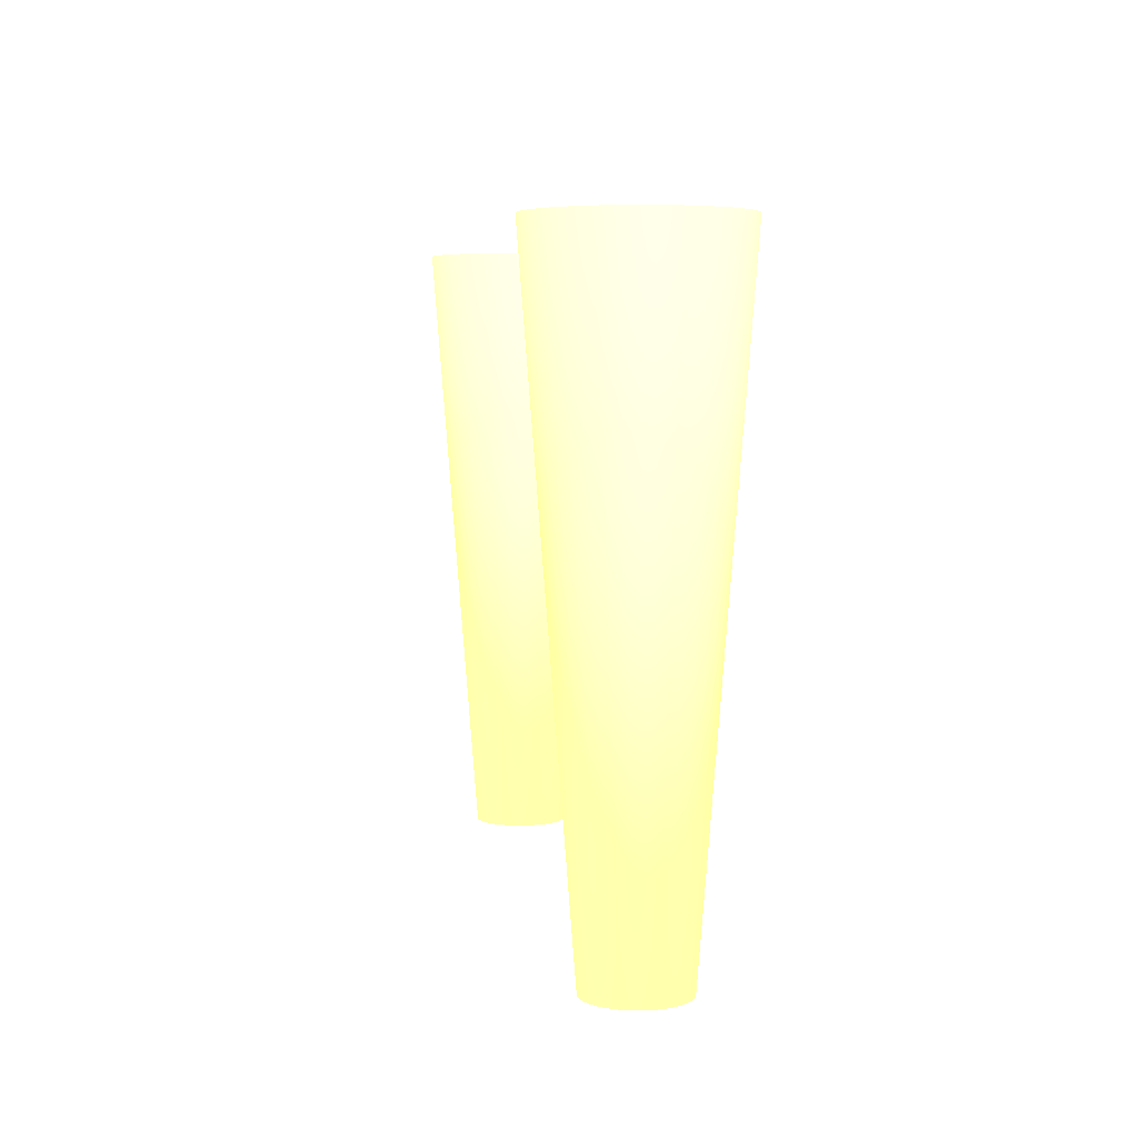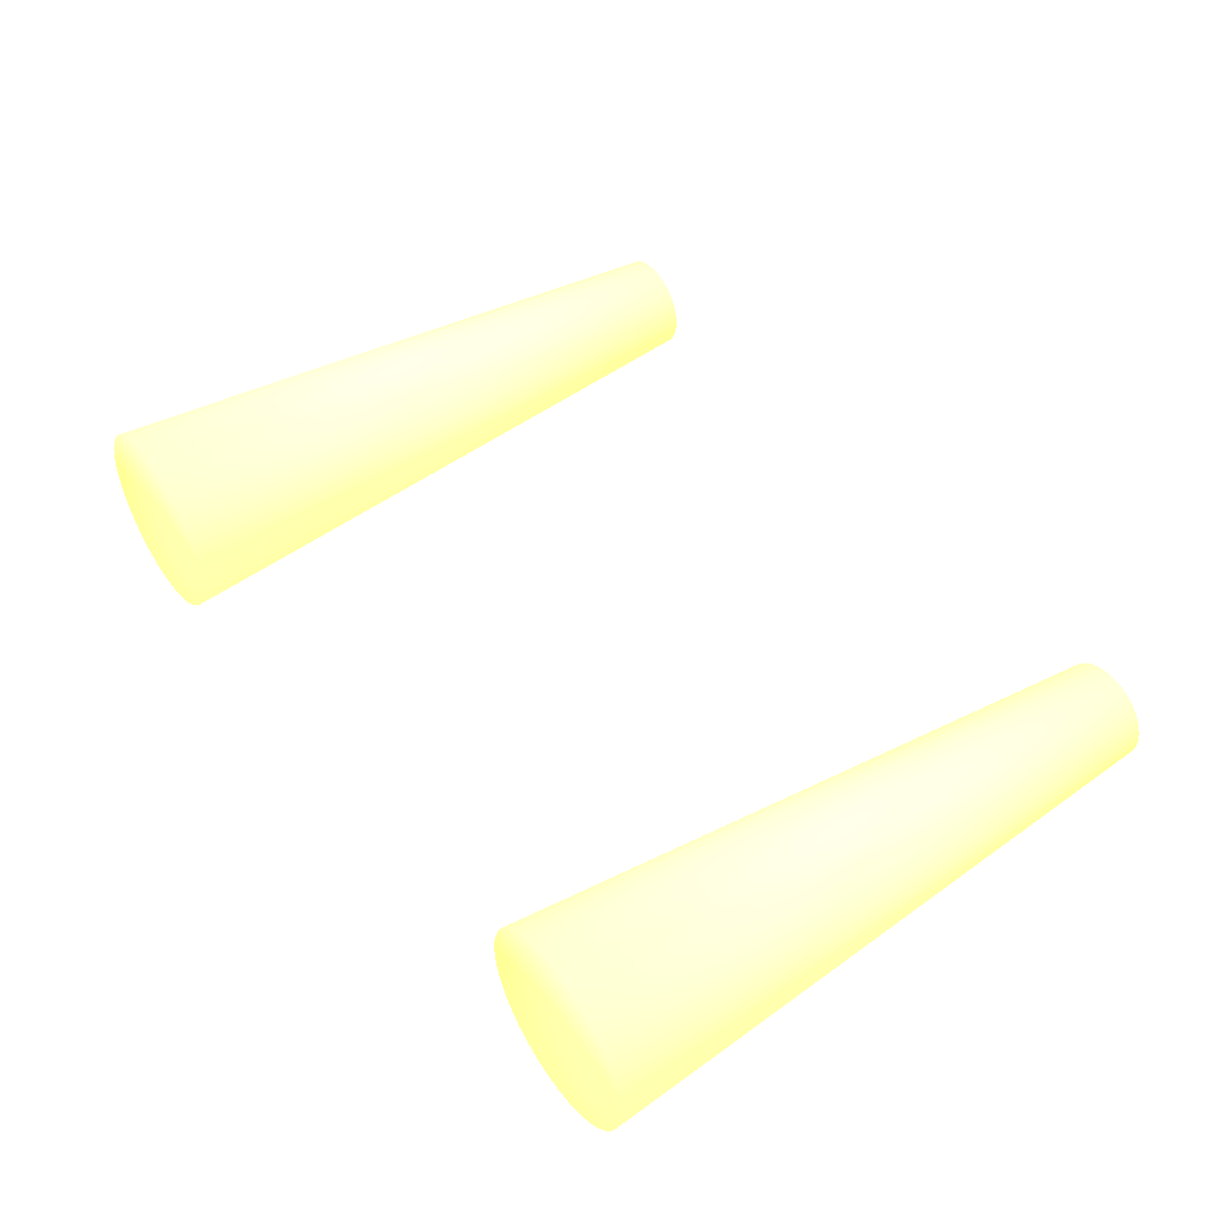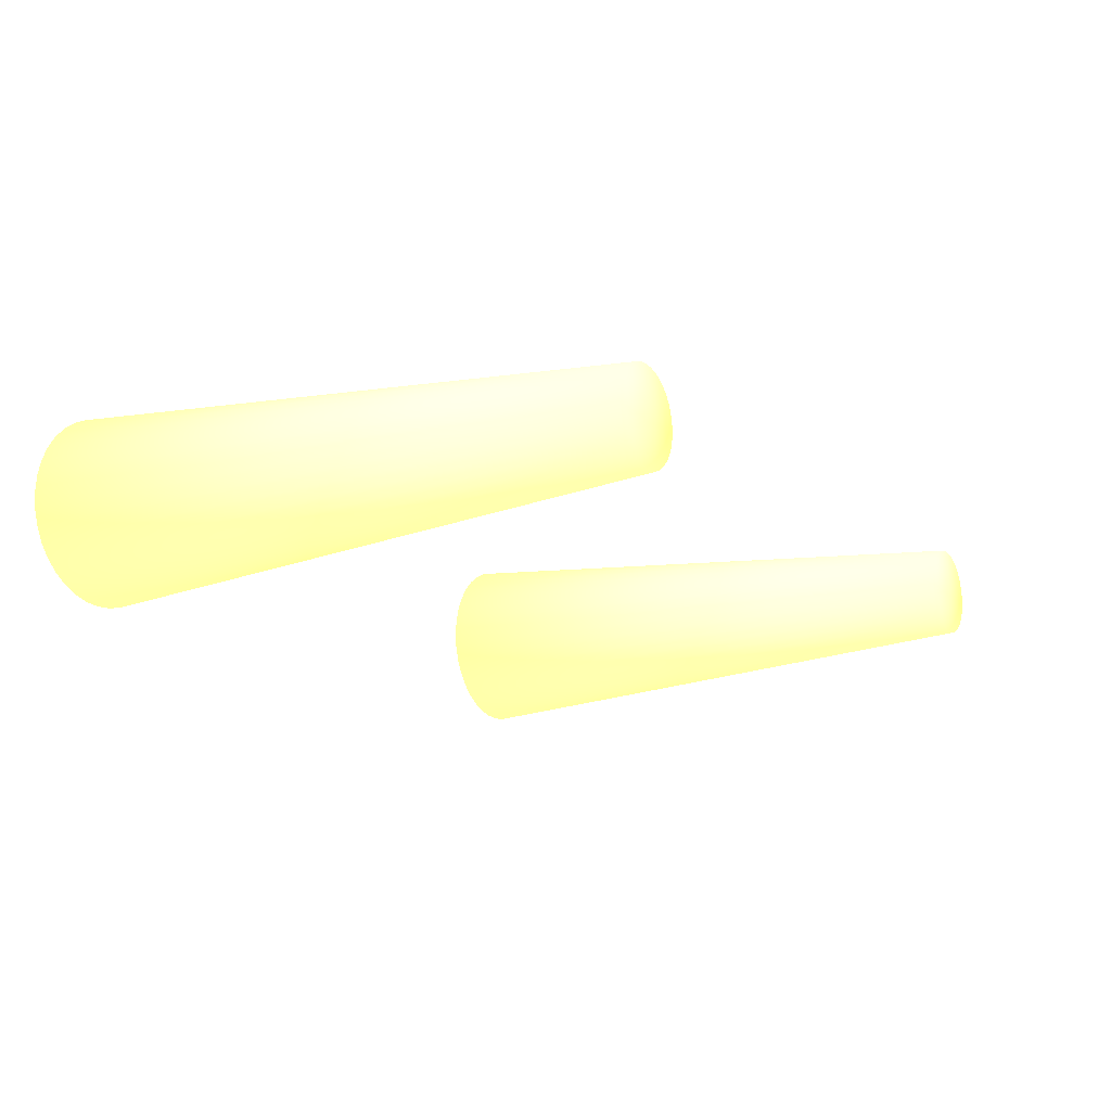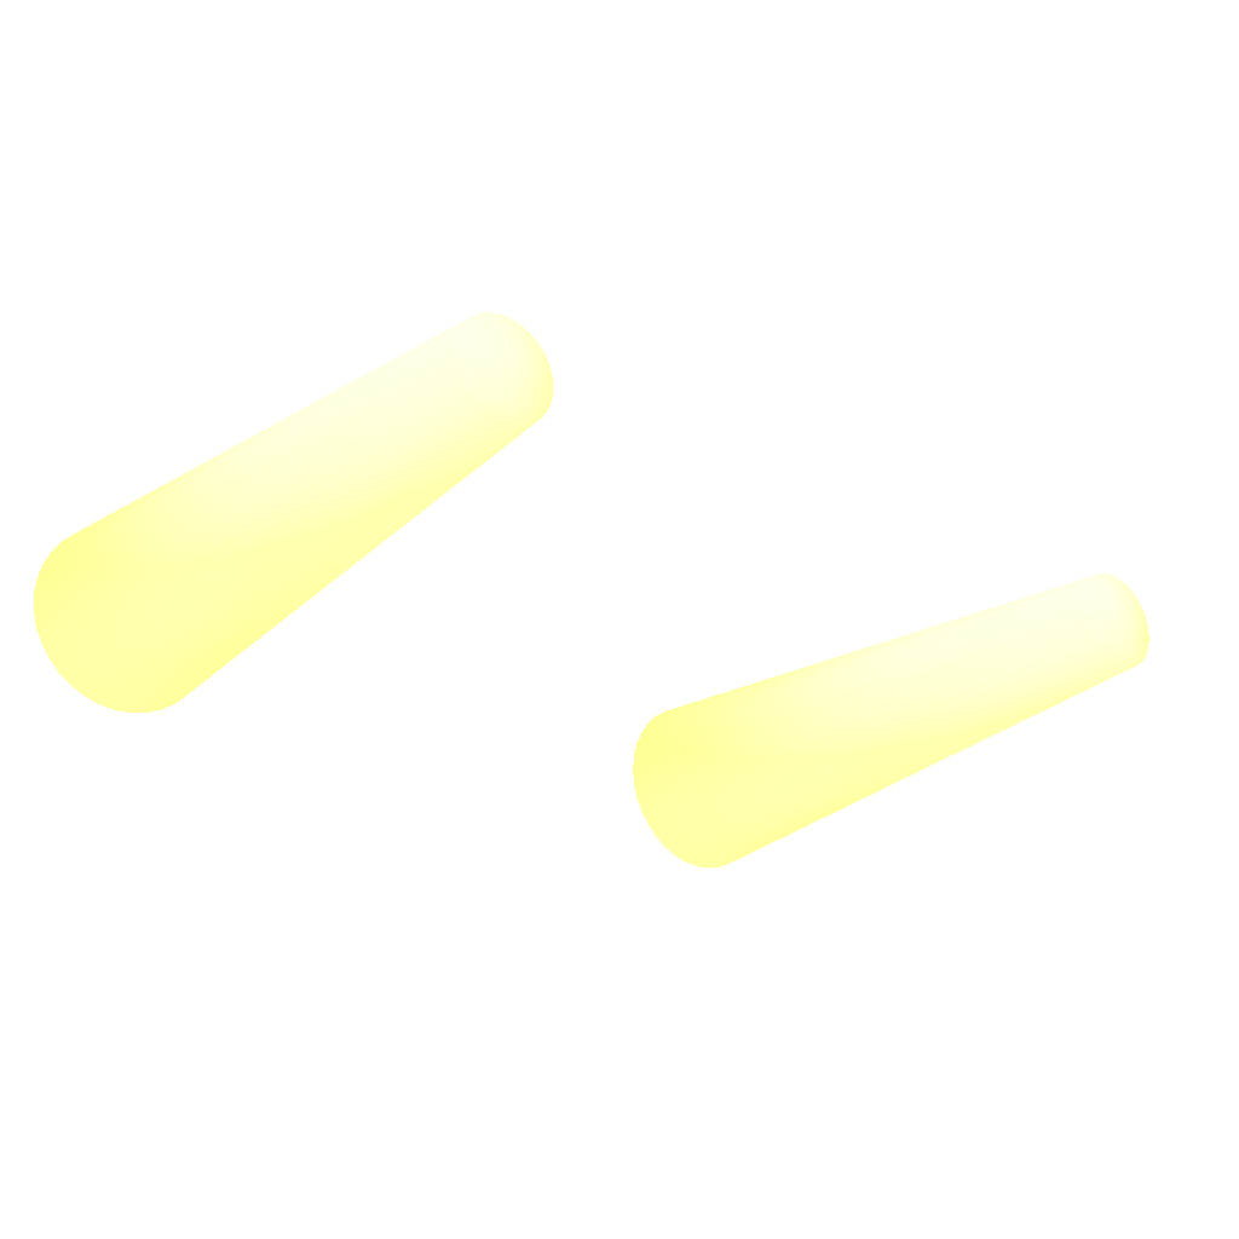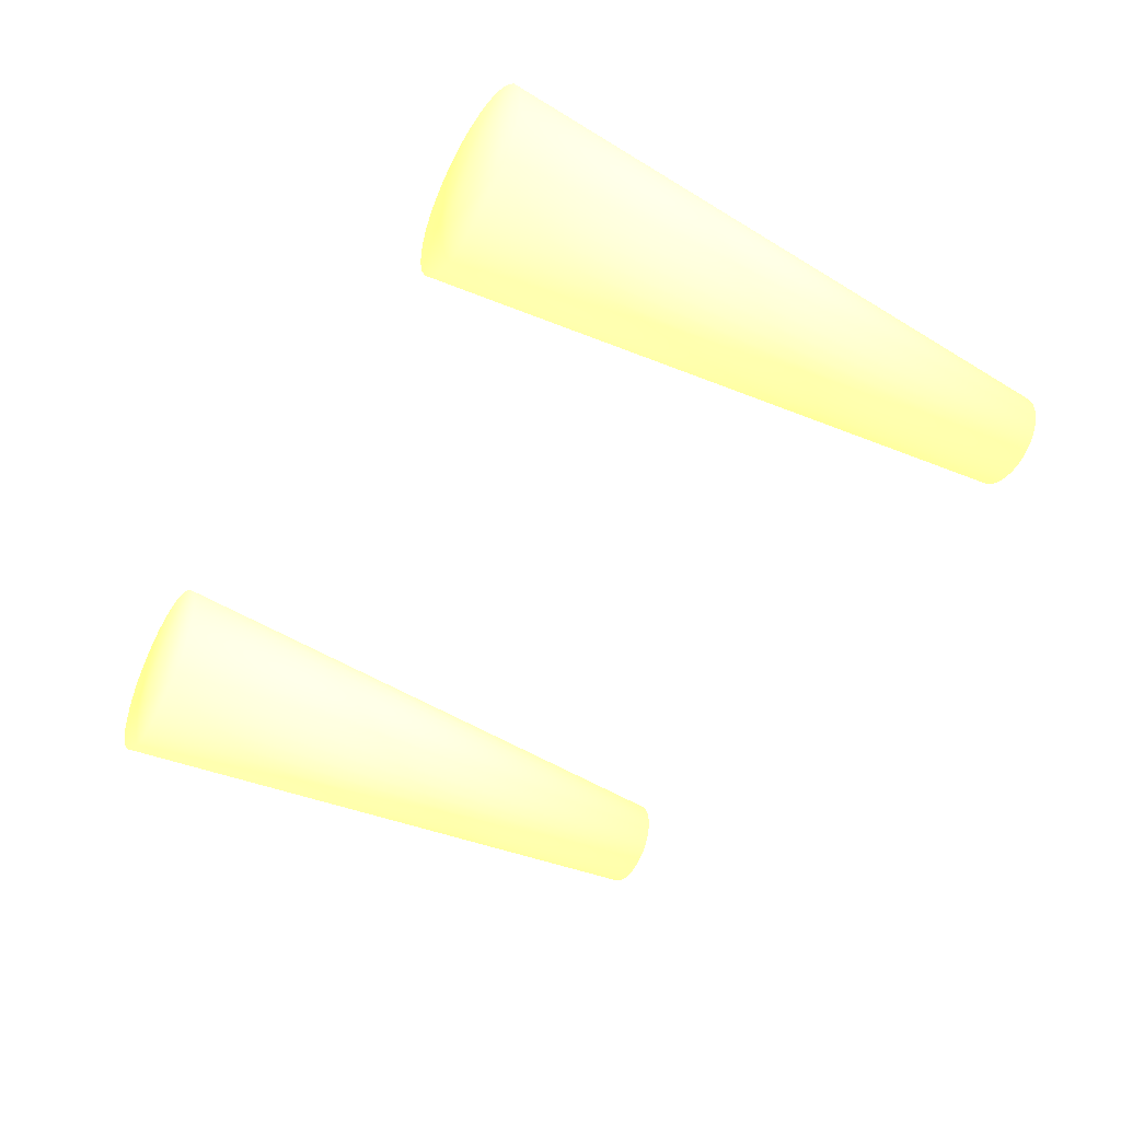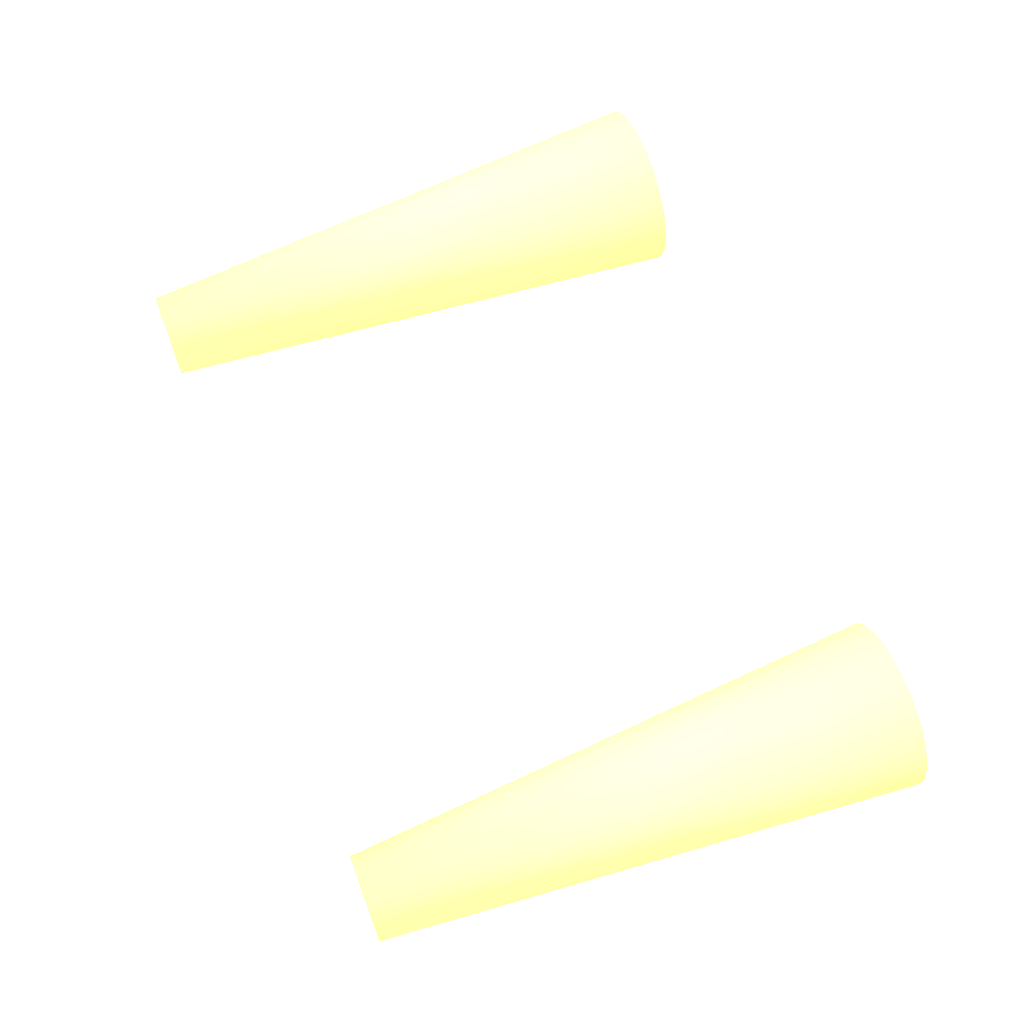
<metadata>
{"format":"obj","ext":"obj","renderer":"f3d","projection":"perspective","resolution":1024,"background":"white","views":[{"elev":5.0,"azim":-97.9,"up":"+Y"},{"elev":47.3,"azim":-124.5,"up":"+Z"},{"elev":-14.1,"azim":-59.3,"up":"+Z"},{"elev":-24.0,"azim":-39.3,"up":"+Z"},{"elev":-46.8,"azim":-120.0,"up":"+Z"},{"elev":65.8,"azim":69.2,"up":"+Z"}]}
</metadata>
<code>
v -22.56 56.12 -6.021 1 1 0.4941
v -22.56 96.01 -6.021 1 1 0.4941
v -19.48 56.12 -6.021 1 1 0.4941
v -19.52 56.12 -5.485 1 1 0.4941
v -19.66 56.12 -4.966 1 1 0.4941
v -19.89 56.12 -4.479 1 1 0.4941
v -20.2 56.12 -4.039 1 1 0.4941
v -20.58 56.12 -3.659 1 1 0.4941
v -21.02 56.12 -3.351 1 1 0.4941
v -21.5 56.12 -3.124 1 1 0.4941
v -22.02 56.12 -2.985 1 1 0.4941
v -22.56 56.12 -2.938 1 1 0.4941
v -23.09 56.12 -2.985 1 1 0.4941
v -23.61 56.12 -3.124 1 1 0.4941
v -24.1 56.12 -3.351 1 1 0.4941
v -24.54 56.12 -3.659 1 1 0.4941
v -24.92 56.12 -4.039 1 1 0.4941
v -25.23 56.12 -4.479 1 1 0.4941
v -25.46 56.12 -4.966 1 1 0.4941
v -25.59 56.12 -5.485 1 1 0.4941
v -25.64 56.12 -6.021 1 1 0.4941
v -25.59 56.12 -6.556 1 1 0.4941
v -25.46 56.12 -7.075 1 1 0.4941
v -25.23 56.12 -7.562 1 1 0.4941
v -24.92 56.12 -8.003 1 1 0.4941
v -24.54 56.12 -8.383 1 1 0.4941
v -24.1 56.12 -8.691 1 1 0.4941
v -23.61 56.12 -8.918 1 1 0.4941
v -23.09 56.12 -9.057 1 1 0.4941
v -22.56 56.12 -9.104 1 1 0.4941
v -22.02 56.12 -9.057 1 1 0.4941
v -21.5 56.12 -8.918 1 1 0.4941
v -21.02 56.12 -8.691 1 1 0.4941
v -20.58 56.12 -8.383 1 1 0.4941
v -20.2 56.12 -8.003 1 1 0.4941
v -19.89 56.12 -7.562 1 1 0.4941
v -19.66 56.12 -7.075 1 1 0.4941
v -19.52 56.12 -6.556 1 1 0.4941
v -16.39 96.01 -6.021 1 1 0.4941
v -16.49 96.01 -4.95 1 1 0.4941
v -16.76 96.01 -3.912 1 1 0.4941
v -17.22 96.01 -2.938 1 1 0.4941
v -17.83 96.01 -2.057 1 1 0.4941
v -18.59 96.01 -1.297 1 1 0.4941
v -19.48 96.01 -0.6808 1 1 0.4941
v -20.45 96.01 -0.2265 1 1 0.4941
v -21.49 96.01 0.05166 1 1 0.4941
v -22.56 96.01 0.1453 1 1 0.4941
v -23.63 96.01 0.05166 1 1 0.4941
v -24.67 96.01 -0.2265 1 1 0.4941
v -25.64 96.01 -0.6808 1 1 0.4941
v -26.52 96.01 -1.297 1 1 0.4941
v -27.28 96.01 -2.057 1 1 0.4941
v -27.9 96.01 -2.938 1 1 0.4941
v -28.35 96.01 -3.912 1 1 0.4941
v -28.63 96.01 -4.95 1 1 0.4941
v -28.72 96.01 -6.021 1 1 0.4941
v -28.63 96.01 -7.092 1 1 0.4941
v -28.35 96.01 -8.13 1 1 0.4941
v -27.9 96.01 -9.104 1 1 0.4941
v -27.28 96.01 -9.984 1 1 0.4941
v -26.52 96.01 -10.74 1 1 0.4941
v -25.64 96.01 -11.36 1 1 0.4941
v -24.67 96.01 -11.82 1 1 0.4941
v -23.63 96.01 -12.09 1 1 0.4941
v -22.56 96.01 -12.19 1 1 0.4941
v -21.49 96.01 -12.09 1 1 0.4941
v -20.45 96.01 -11.82 1 1 0.4941
v -19.48 96.01 -11.36 1 1 0.4941
v -18.59 96.01 -10.74 1 1 0.4941
v -17.83 96.01 -9.984 1 1 0.4941
v -17.22 96.01 -9.104 1 1 0.4941
v -16.76 96.01 -8.13 1 1 0.4941
v -16.49 96.01 -7.092 1 1 0.4941
v 24.98 56.12 -6.424 1 1 0.4941
v 24.98 96.01 -6.424 1 1 0.4941
v 28.06 56.12 -6.424 1 1 0.4941
v 28.01 56.12 -5.889 1 1 0.4941
v 27.87 56.12 -5.37 1 1 0.4941
v 27.65 56.12 -4.882 1 1 0.4941
v 27.34 56.12 -4.442 1 1 0.4941
v 26.96 56.12 -4.062 1 1 0.4941
v 26.52 56.12 -3.754 1 1 0.4941
v 26.03 56.12 -3.527 1 1 0.4941
v 25.51 56.12 -3.388 1 1 0.4941
v 24.98 56.12 -3.341 1 1 0.4941
v 24.44 56.12 -3.388 1 1 0.4941
v 23.92 56.12 -3.527 1 1 0.4941
v 23.44 56.12 -3.754 1 1 0.4941
v 22.99 56.12 -4.062 1 1 0.4941
v 22.61 56.12 -4.442 1 1 0.4941
v 22.31 56.12 -4.882 1 1 0.4941
v 22.08 56.12 -5.37 1 1 0.4941
v 21.94 56.12 -5.889 1 1 0.4941
v 21.89 56.12 -6.424 1 1 0.4941
v 21.94 56.12 -6.959 1 1 0.4941
v 22.08 56.12 -7.479 1 1 0.4941
v 22.31 56.12 -7.966 1 1 0.4941
v 22.61 56.12 -8.406 1 1 0.4941
v 22.99 56.12 -8.786 1 1 0.4941
v 23.44 56.12 -9.094 1 1 0.4941
v 23.92 56.12 -9.321 1 1 0.4941
v 24.44 56.12 -9.46 1 1 0.4941
v 24.98 56.12 -9.507 1 1 0.4941
v 25.51 56.12 -9.46 1 1 0.4941
v 26.03 56.12 -9.321 1 1 0.4941
v 26.52 56.12 -9.094 1 1 0.4941
v 26.96 56.12 -8.786 1 1 0.4941
v 27.34 56.12 -8.406 1 1 0.4941
v 27.65 56.12 -7.966 1 1 0.4941
v 27.87 56.12 -7.479 1 1 0.4941
v 28.01 56.12 -6.959 1 1 0.4941
v 31.14 96.01 -6.424 1 1 0.4941
v 31.05 96.01 -5.353 1 1 0.4941
v 30.77 96.01 -4.315 1 1 0.4941
v 30.32 96.01 -3.341 1 1 0.4941
v 29.7 96.01 -2.46 1 1 0.4941
v 28.94 96.01 -1.7 1 1 0.4941
v 28.06 96.01 -1.084 1 1 0.4941
v 27.09 96.01 -0.6297 1 1 0.4941
v 26.05 96.01 -0.3515 1 1 0.4941
v 24.98 96.01 -0.2579 1 1 0.4941
v 23.91 96.01 -0.3515 1 1 0.4941
v 22.87 96.01 -0.6297 1 1 0.4941
v 21.89 96.01 -1.084 1 1 0.4941
v 21.01 96.01 -1.7 1 1 0.4941
v 20.25 96.01 -2.46 1 1 0.4941
v 19.64 96.01 -3.341 1 1 0.4941
v 19.18 96.01 -4.315 1 1 0.4941
v 18.9 96.01 -5.353 1 1 0.4941
v 18.81 96.01 -6.424 1 1 0.4941
v 18.9 96.01 -7.495 1 1 0.4941
v 19.18 96.01 -8.533 1 1 0.4941
v 19.64 96.01 -9.507 1 1 0.4941
v 20.25 96.01 -10.39 1 1 0.4941
v 21.01 96.01 -11.15 1 1 0.4941
v 21.89 96.01 -11.76 1 1 0.4941
v 22.87 96.01 -12.22 1 1 0.4941
v 23.91 96.01 -12.5 1 1 0.4941
v 24.98 96.01 -12.59 1 1 0.4941
v 26.05 96.01 -12.5 1 1 0.4941
v 27.09 96.01 -12.22 1 1 0.4941
v 28.06 96.01 -11.76 1 1 0.4941
v 28.94 96.01 -11.15 1 1 0.4941
v 29.7 96.01 -10.39 1 1 0.4941
v 30.32 96.01 -9.507 1 1 0.4941
v 30.77 96.01 -8.533 1 1 0.4941
v 31.05 96.01 -7.495 1 1 0.4941
f 1 3 4
f 1 4 5
f 1 5 6
f 1 6 7
f 1 7 8
f 1 8 9
f 1 9 10
f 1 10 11
f 1 11 12
f 1 12 13
f 1 13 14
f 1 14 15
f 1 15 16
f 1 16 17
f 1 17 18
f 1 18 19
f 1 19 20
f 1 20 21
f 1 21 22
f 1 22 23
f 1 23 24
f 1 24 25
f 1 25 26
f 1 26 27
f 1 27 28
f 1 28 29
f 1 29 30
f 1 30 31
f 1 31 32
f 1 32 33
f 1 33 34
f 1 34 35
f 1 35 36
f 1 36 37
f 1 37 38
f 1 38 3
f 2 40 39
f 2 41 40
f 2 42 41
f 2 43 42
f 2 44 43
f 2 45 44
f 2 46 45
f 2 47 46
f 2 48 47
f 2 49 48
f 2 50 49
f 2 51 50
f 2 52 51
f 2 53 52
f 2 54 53
f 2 55 54
f 2 56 55
f 2 57 56
f 2 58 57
f 2 59 58
f 2 60 59
f 2 61 60
f 2 62 61
f 2 63 62
f 2 64 63
f 2 65 64
f 2 66 65
f 2 67 66
f 2 68 67
f 2 69 68
f 2 70 69
f 2 71 70
f 2 72 71
f 2 73 72
f 2 74 73
f 2 39 74
f 3 39 40
f 3 40 4
f 4 40 41
f 4 41 5
f 5 41 42
f 5 42 6
f 6 42 43
f 6 43 7
f 7 43 44
f 7 44 8
f 8 44 45
f 8 45 9
f 9 45 46
f 9 46 10
f 10 46 47
f 10 47 11
f 11 47 48
f 11 48 12
f 12 48 49
f 12 49 13
f 13 49 50
f 13 50 14
f 14 50 51
f 14 51 15
f 15 51 52
f 15 52 16
f 16 52 53
f 16 53 17
f 17 53 54
f 17 54 18
f 18 54 55
f 18 55 19
f 19 55 56
f 19 56 20
f 20 56 57
f 20 57 21
f 21 57 58
f 21 58 22
f 22 58 59
f 22 59 23
f 23 59 60
f 23 60 24
f 24 60 61
f 24 61 25
f 25 61 62
f 25 62 26
f 26 62 63
f 26 63 27
f 27 63 64
f 27 64 28
f 28 64 65
f 28 65 29
f 29 65 66
f 29 66 30
f 30 66 67
f 30 67 31
f 31 67 68
f 31 68 32
f 32 68 69
f 32 69 33
f 33 69 70
f 33 70 34
f 34 70 71
f 34 71 35
f 35 71 72
f 35 72 36
f 36 72 73
f 36 73 37
f 37 73 74
f 37 74 38
f 38 74 39
f 38 39 3
f 75 77 78
f 75 78 79
f 75 79 80
f 75 80 81
f 75 81 82
f 75 82 83
f 75 83 84
f 75 84 85
f 75 85 86
f 75 86 87
f 75 87 88
f 75 88 89
f 75 89 90
f 75 90 91
f 75 91 92
f 75 92 93
f 75 93 94
f 75 94 95
f 75 95 96
f 75 96 97
f 75 97 98
f 75 98 99
f 75 99 100
f 75 100 101
f 75 101 102
f 75 102 103
f 75 103 104
f 75 104 105
f 75 105 106
f 75 106 107
f 75 107 108
f 75 108 109
f 75 109 110
f 75 110 111
f 75 111 112
f 75 112 77
f 76 114 113
f 76 115 114
f 76 116 115
f 76 117 116
f 76 118 117
f 76 119 118
f 76 120 119
f 76 121 120
f 76 122 121
f 76 123 122
f 76 124 123
f 76 125 124
f 76 126 125
f 76 127 126
f 76 128 127
f 76 129 128
f 76 130 129
f 76 131 130
f 76 132 131
f 76 133 132
f 76 134 133
f 76 135 134
f 76 136 135
f 76 137 136
f 76 138 137
f 76 139 138
f 76 140 139
f 76 141 140
f 76 142 141
f 76 143 142
f 76 144 143
f 76 145 144
f 76 146 145
f 76 147 146
f 76 148 147
f 76 113 148
f 77 113 114
f 77 114 78
f 78 114 115
f 78 115 79
f 79 115 116
f 79 116 80
f 80 116 117
f 80 117 81
f 81 117 118
f 81 118 82
f 82 118 119
f 82 119 83
f 83 119 120
f 83 120 84
f 84 120 121
f 84 121 85
f 85 121 122
f 85 122 86
f 86 122 123
f 86 123 87
f 87 123 124
f 87 124 88
f 88 124 125
f 88 125 89
f 89 125 126
f 89 126 90
f 90 126 127
f 90 127 91
f 91 127 128
f 91 128 92
f 92 128 129
f 92 129 93
f 93 129 130
f 93 130 94
f 94 130 131
f 94 131 95
f 95 131 132
f 95 132 96
f 96 132 133
f 96 133 97
f 97 133 134
f 97 134 98
f 98 134 135
f 98 135 99
f 99 135 136
f 99 136 100
f 100 136 137
f 100 137 101
f 101 137 138
f 101 138 102
f 102 138 139
f 102 139 103
f 103 139 140
f 103 140 104
f 104 140 141
f 104 141 105
f 105 141 142
f 105 142 106
f 106 142 143
f 106 143 107
f 107 143 144
f 107 144 108
f 108 144 145
f 108 145 109
f 109 145 146
f 109 146 110
f 110 146 147
f 110 147 111
f 111 147 148
f 111 148 112
f 112 148 113
f 112 113 77

</code>
